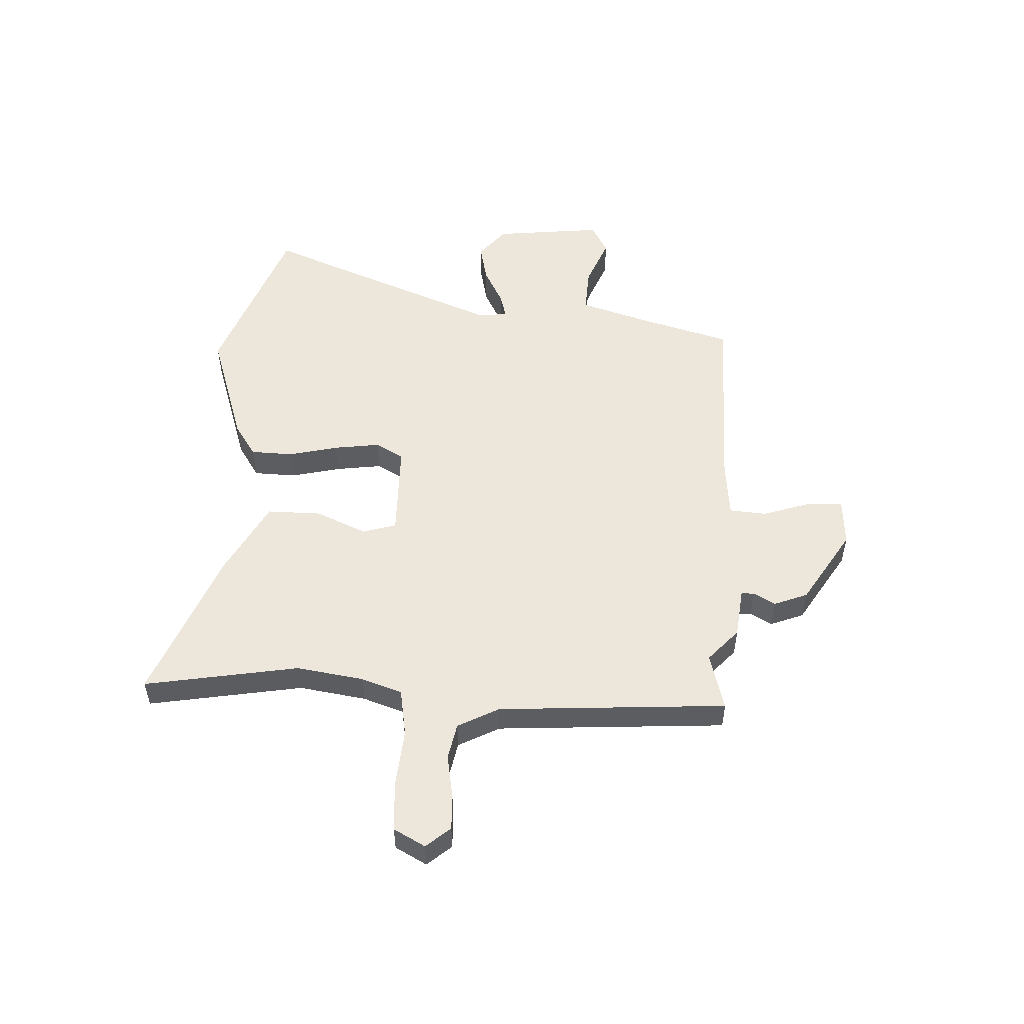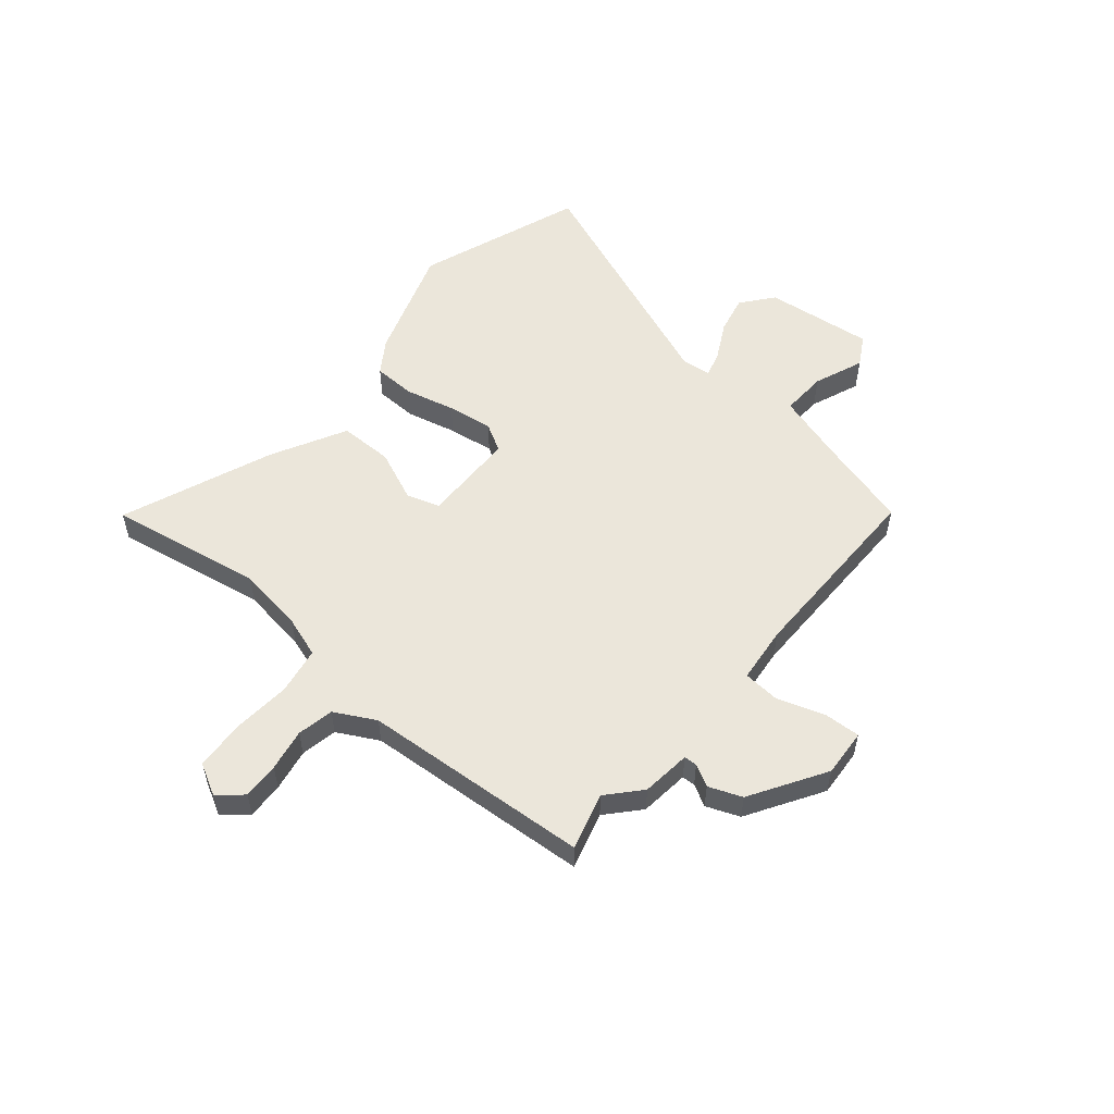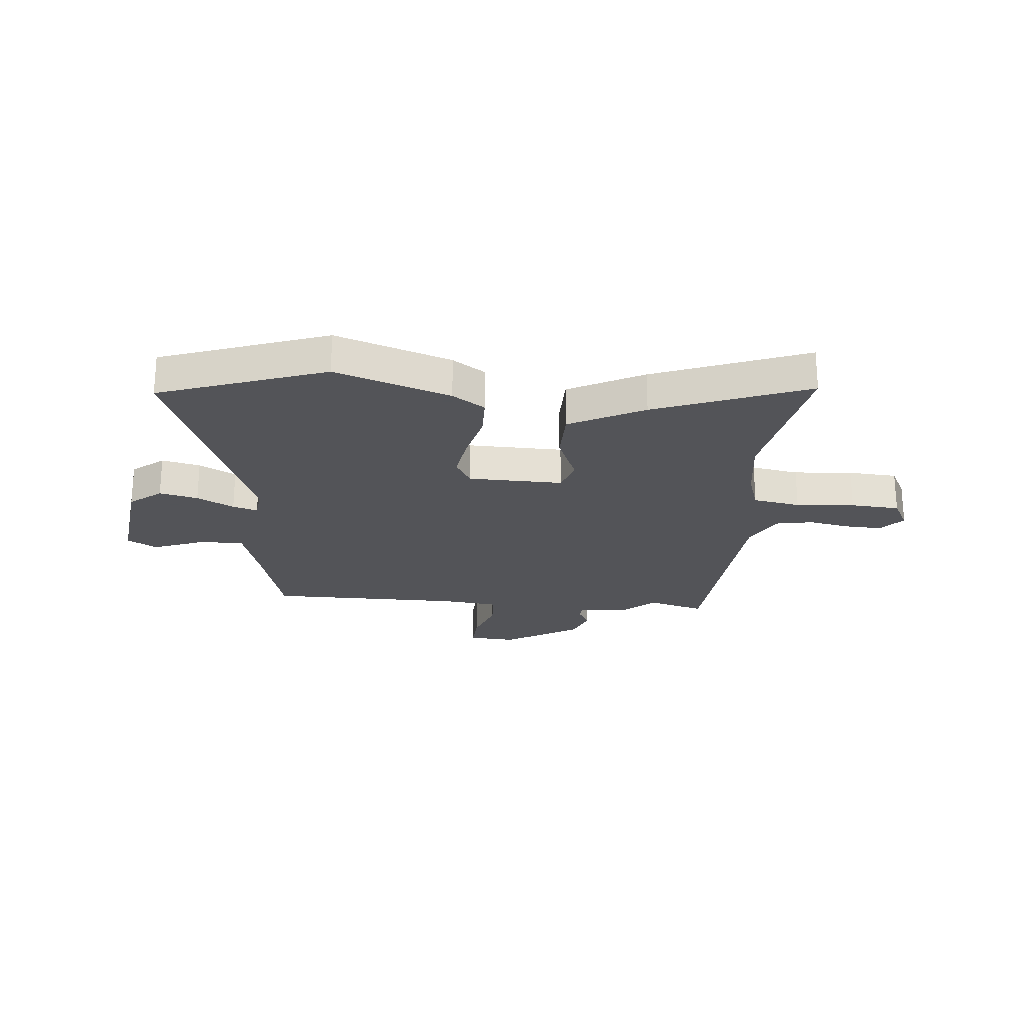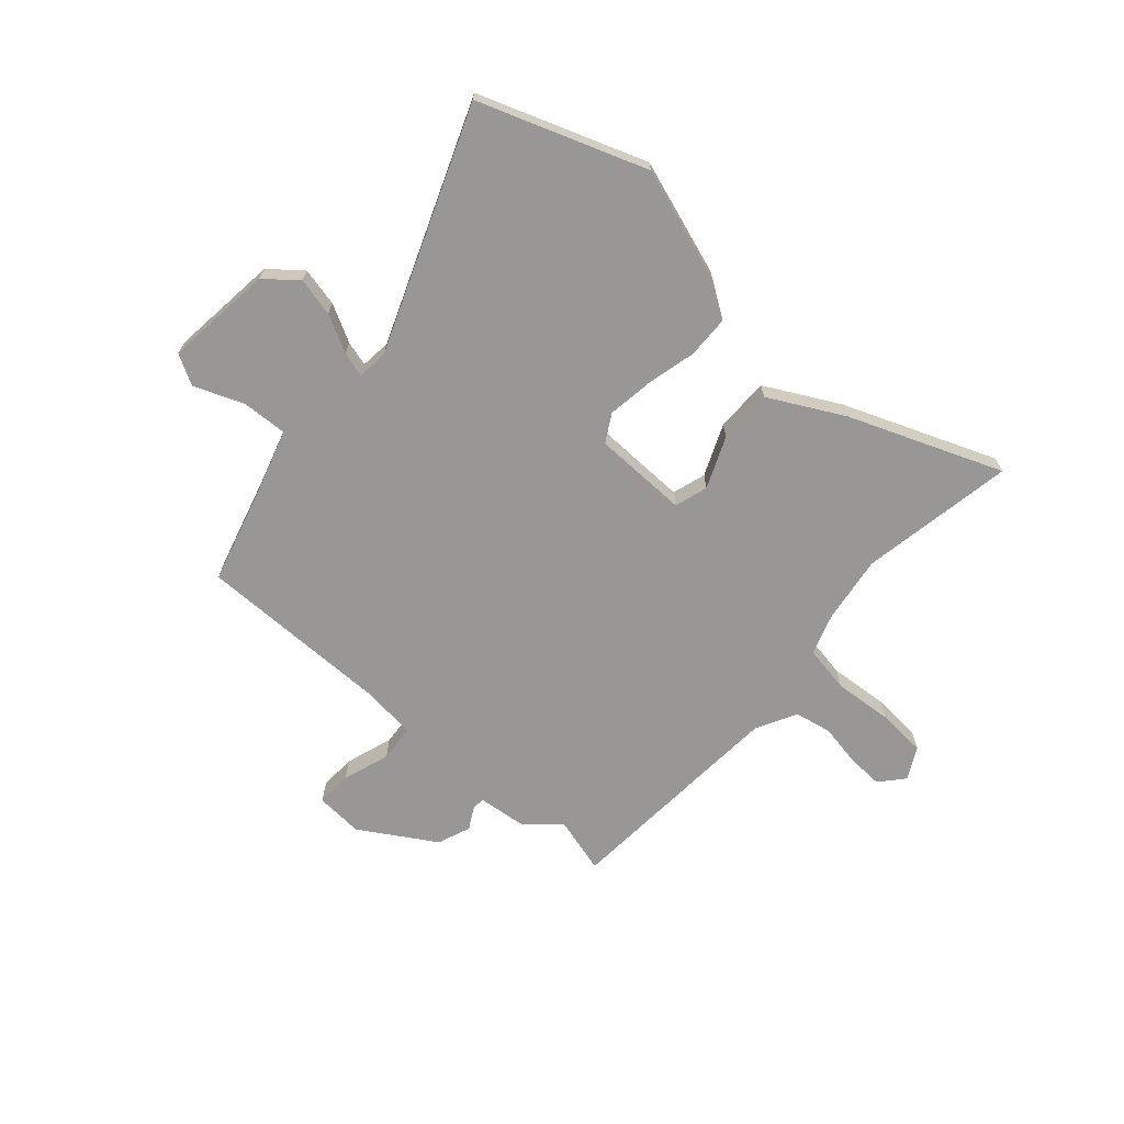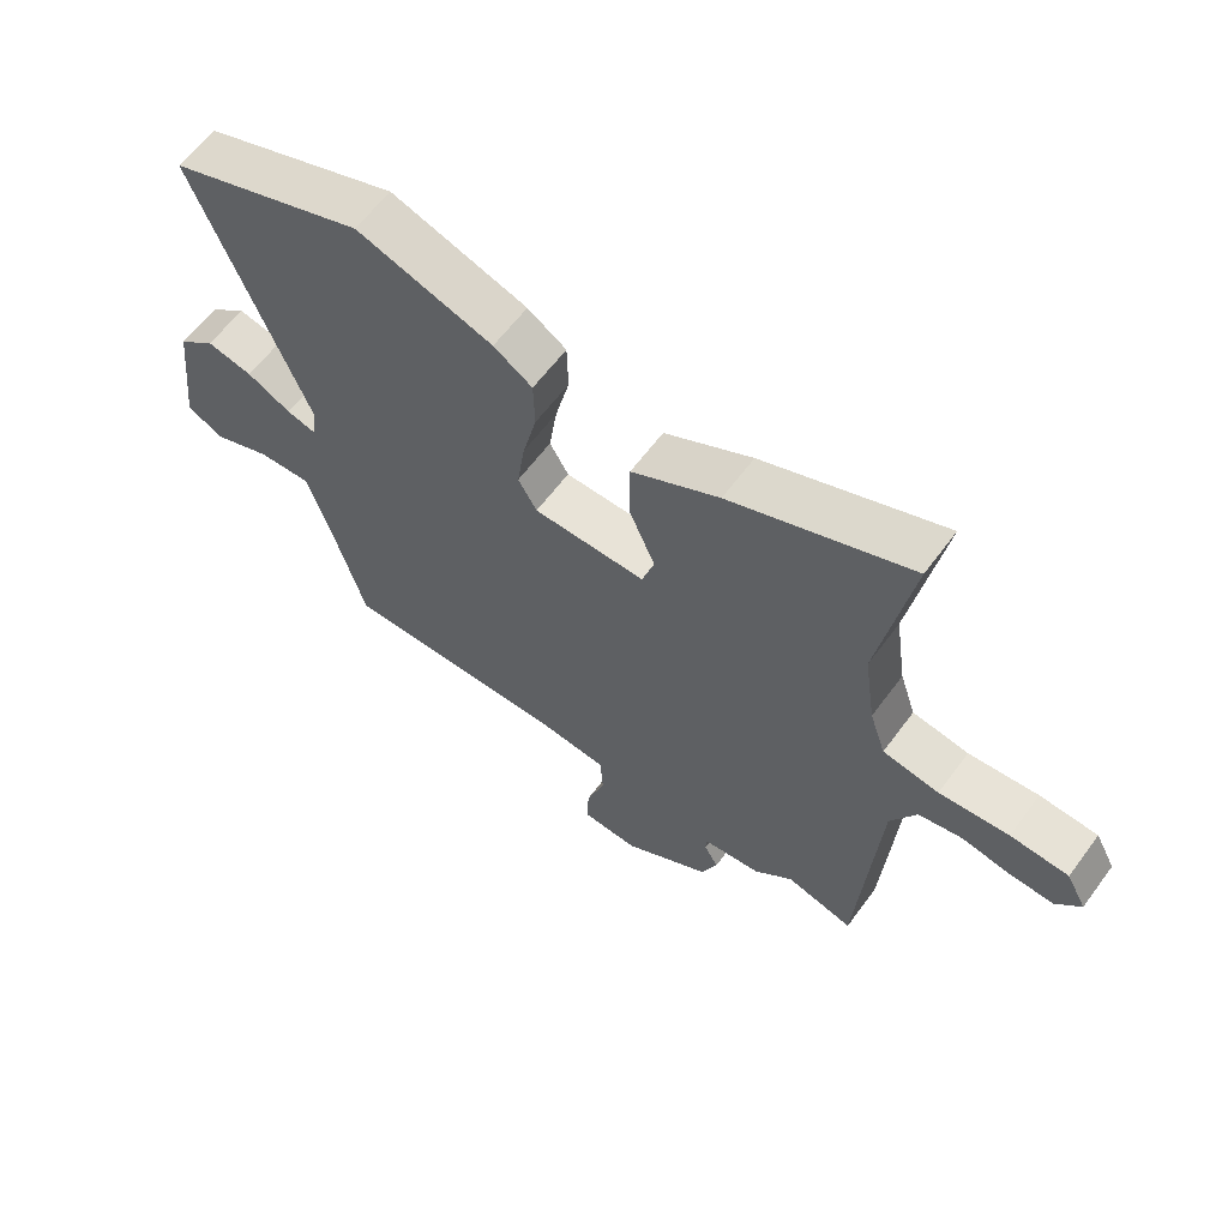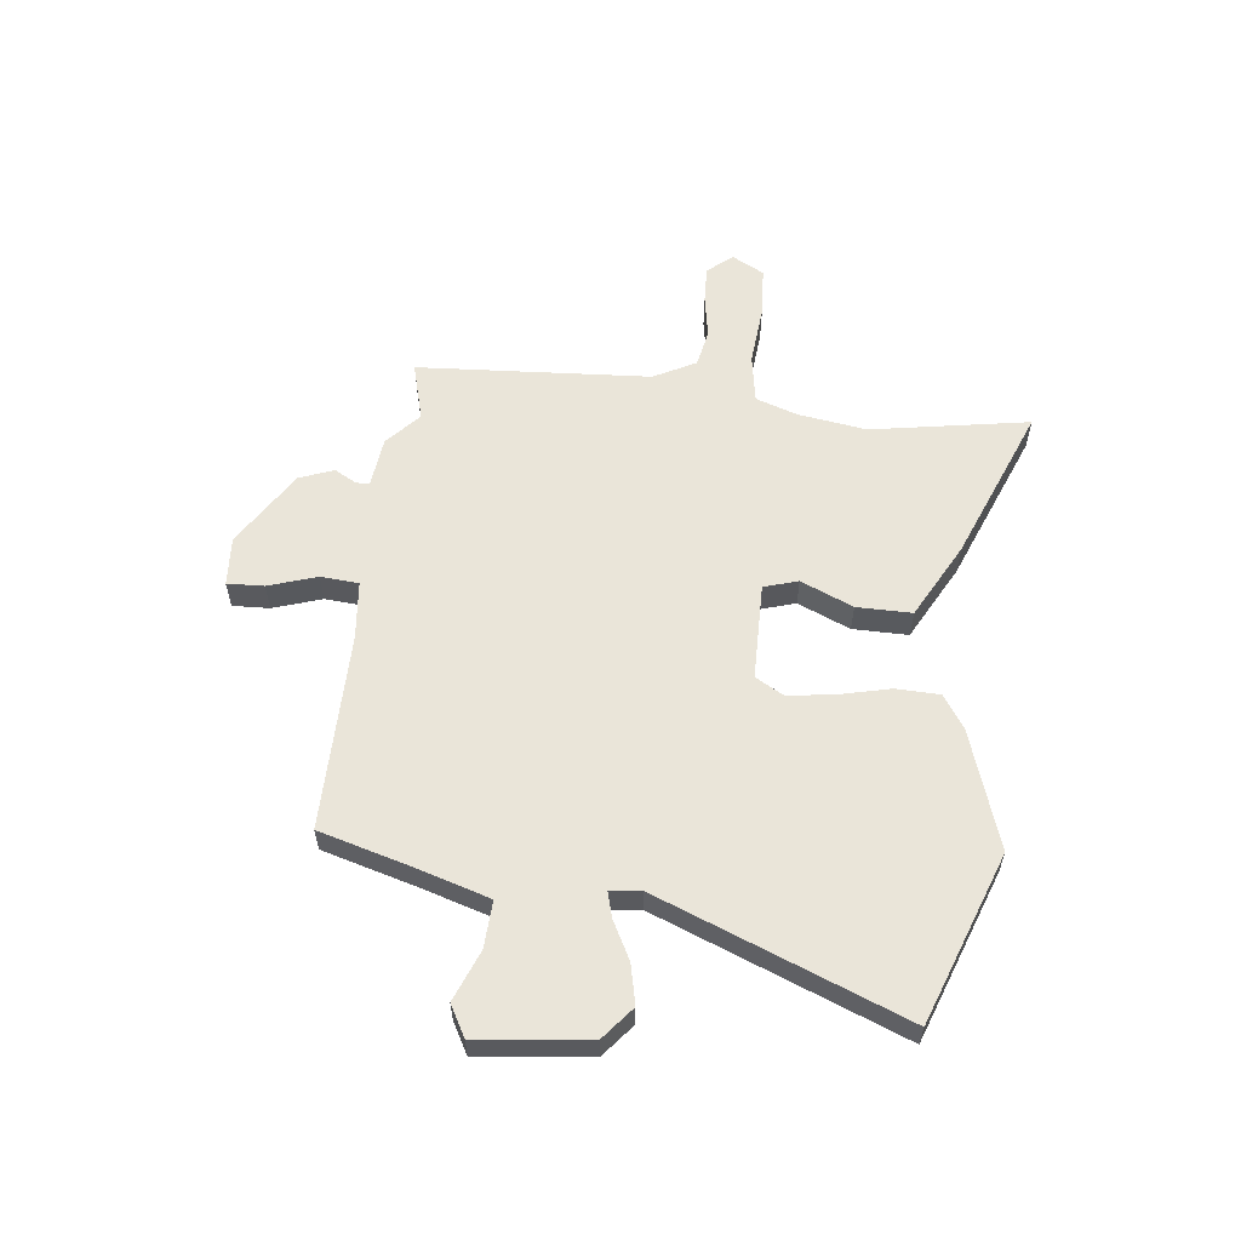
<metadata>
{"format":"obj","ext":"obj","renderer":"f3d","projection":"perspective","resolution":1024,"background":"white","views":[{"elev":52.9,"azim":93.0,"up":"+Y"},{"elev":54.8,"azim":130.0,"up":"+Y"},{"elev":-23.4,"azim":-5.5,"up":"+Y"},{"elev":-68.3,"azim":-41.5,"up":"+Y"},{"elev":61.8,"azim":36.4,"up":"+Z"},{"elev":58.4,"azim":-83.2,"up":"+Y"}]}
</metadata>
<code>
v 0.506 0.07 -0.502
v 0.401 0.07 -0.473
v 0.341 0.07 -0.527
v 0.25 0.07 -0.537
v 0.249 0.07 -0.561
v 0.271 0.07 -0.601
v 0.247 0.07 -0.662
v 0.11 0.07 -0.746
v 0.022 0.07 -0.74
v 0.025 0.07 -0.674
v 0.054 0.07 -0.587
v 0.049 0.07 -0.519
v -0.055 0.07 -0.508
v -0.41 0.07 -0.509
v -0.457 0.07 -0.339
v -0.495 0.07 -0.213
v -0.579 0.07 -0.217
v -0.67 0.07 -0.253
v -0.725 0.07 -0.222
v -0.702 0.07 -0.023
v -0.644 0.07 0.024
v -0.573 0.07 0.008
v -0.505 0.07 -0.028
v -0.459 0.07 -0.041
v -0.453 0.07 0.014
v -0.625 0.07 0.455
v -0.321 0.07 0.565
v -0.11 0.07 0.494
v -0.05 0.07 0.454
v -0.048 0.07 0.376
v -0.07 0.07 0.285
v -0.082 0.07 0.201
v -0.053 0.07 0.15
v 0.121 0.07 0.147
v 0.14 0.07 0.208
v 0.1 0.07 0.302
v 0.1 0.07 0.401
v 0.236 0.07 0.473
v 0.515 0.07 0.583
v 0.465 0.07 0.3
v 0.483 0.07 0.177
v 0.508 0.07 0.102
v 0.595 0.07 0.087
v 0.703 0.07 0.096
v 0.793 0.07 0.09
v 0.824 0.07 0.032
v 0.786 0.07 -0.012
v 0.719 0.07 -0.009
v 0.642 0.07 0.005
v 0.575 0.07 -0.008
v 0.535 0.07 -0.083
v 0.506 0 -0.502
v 0.401 0 -0.473
v 0.341 0 -0.527
v 0.25 0 -0.537
v 0.249 0 -0.561
v 0.271 0 -0.601
v 0.247 0 -0.662
v 0.11 0 -0.746
v 0.022 0 -0.74
v 0.025 0 -0.674
v 0.054 0 -0.587
v 0.049 0 -0.519
v -0.055 0 -0.508
v -0.41 0 -0.509
v -0.457 0 -0.339
v -0.495 0 -0.213
v -0.579 0 -0.217
v -0.67 0 -0.253
v -0.725 0 -0.222
v -0.702 0 -0.023
v -0.644 0 0.024
v -0.573 0 0.008
v -0.505 0 -0.028
v -0.459 0 -0.041
v -0.453 0 0.014
v -0.625 0 0.455
v -0.321 0 0.565
v -0.11 0 0.494
v -0.05 0 0.454
v -0.048 0 0.376
v -0.07 0 0.285
v -0.082 0 0.201
v -0.053 0 0.15
v 0.121 0 0.147
v 0.14 0 0.208
v 0.1 0 0.302
v 0.1 0 0.401
v 0.236 0 0.473
v 0.515 0 0.583
v 0.465 0 0.3
v 0.483 0 0.177
v 0.508 0 0.102
v 0.595 0 0.087
v 0.703 0 0.096
v 0.793 0 0.09
v 0.824 0 0.032
v 0.786 0 -0.012
v 0.719 0 -0.009
v 0.642 0 0.005
v 0.575 0 -0.008
v 0.535 0 -0.083
f 46 47 48 49
f 44 45 46 49
f 43 44 49 50
f 42 43 50 51
f 37 38 39 40
f 35 36 37 40
f 34 35 40 41
f 28 29 30 31
f 28 31 32
f 25 26 27 28
f 24 25 28 32
f 20 21 22 23
f 20 23 24
f 17 18 19 20
f 16 17 20 24
f 15 16 24 32
f 13 14 15 32
f 8 9 10 11
f 8 11 12
f 5 6 7 8
f 4 5 8 12
f 2 3 4 12
f 42 51 1 2
f 34 41 42 2
f 33 34 2 12
f 12 13 32 33
f 100 99 98 97
f 100 97 96 95
f 101 100 95 94
f 102 101 94 93
f 91 90 89 88
f 91 88 87 86
f 92 91 86 85
f 82 81 80 79
f 83 82 79
f 79 78 77 76
f 83 79 76 75
f 74 73 72 71
f 75 74 71
f 71 70 69 68
f 75 71 68 67
f 83 75 67 66
f 83 66 65 64
f 62 61 60 59
f 63 62 59
f 59 58 57 56
f 63 59 56 55
f 63 55 54 53
f 53 52 102 93
f 53 93 92 85
f 63 53 85 84
f 84 83 64 63
f 1 52 53 2
f 2 53 54 3
f 3 54 55 4
f 4 55 56 5
f 5 56 57 6
f 6 57 58 7
f 7 58 59 8
f 8 59 60 9
f 9 60 61 10
f 10 61 62 11
f 11 62 63 12
f 12 63 64 13
f 13 64 65 14
f 14 65 66 15
f 15 66 67 16
f 16 67 68 17
f 17 68 69 18
f 18 69 70 19
f 19 70 71 20
f 20 71 72 21
f 21 72 73 22
f 22 73 74 23
f 23 74 75 24
f 24 75 76 25
f 25 76 77 26
f 26 77 78 27
f 27 78 79 28
f 28 79 80 29
f 29 80 81 30
f 30 81 82 31
f 31 82 83 32
f 32 83 84 33
f 33 84 85 34
f 34 85 86 35
f 35 86 87 36
f 36 87 88 37
f 37 88 89 38
f 38 89 90 39
f 39 90 91 40
f 40 91 92 41
f 41 92 93 42
f 42 93 94 43
f 43 94 95 44
f 44 95 96 45
f 45 96 97 46
f 46 97 98 47
f 47 98 99 48
f 48 99 100 49
f 49 100 101 50
f 50 101 102 51
f 51 102 52 1

</code>
